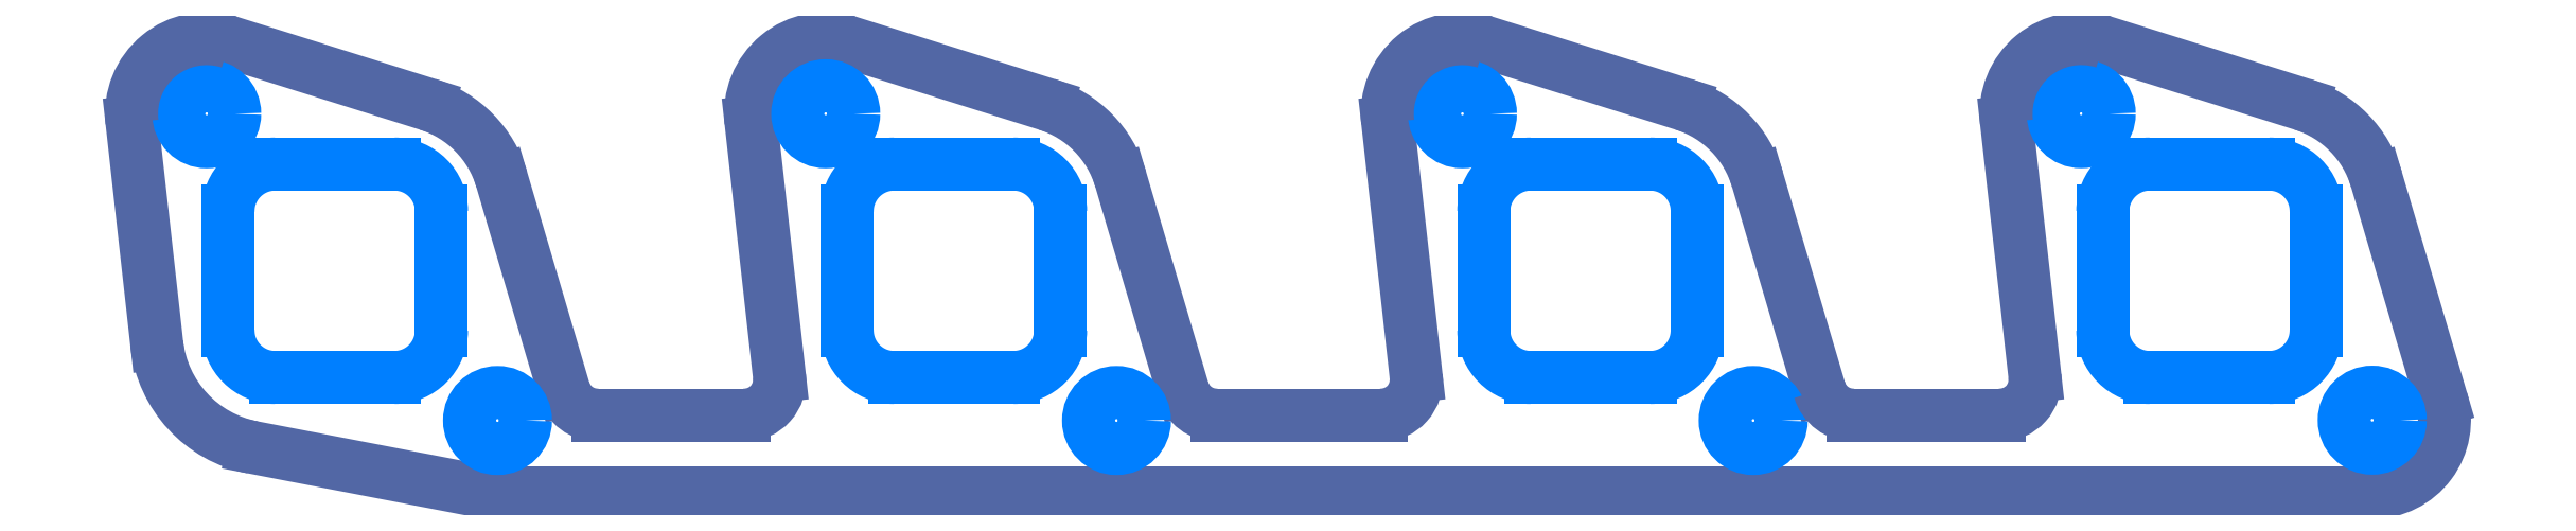
<metadata>
{"format":"dxf","ext":"dxf","renderer":"ezdxf+matplotlib","layout":"modelspace","background":"white","min_lineweight":24,"dpi":150}
</metadata>
<code>
0
SECTION
2
ENTITIES
0
LINE
8
1
10
19.6
20
25.22
30
0
11
24.42
21
-17.83
31
0
0
LINE
8
1
10
-131.4
20
-37.6
30
0
11
186.6
21
-37.6
31
0
0
LINE
8
1
10
43.9
20
18.1
30
0
11
64.1
21
18.1
31
0
0
LINE
8
1
10
-177.1
20
-10.1
30
0
11
-177.1
21
10.1
31
0
0
LINE
8
1
10
18.45
20
-24.5
30
0
11
-9.393
21
-24.5
31
0
0
LINE
8
1
10
-89.55
20
-24.5
30
0
11
-114.4
21
-24.5
31
0
0
LINE
8
1
10
198.3
20
-21.88
30
0
11
187.3
21
15.48
31
0
0
LINE
8
1
10
-64.1
20
18.1
30
0
11
-43.9
21
18.1
31
0
0
LINE
8
1
10
-143.2
20
28.23
30
0
11
-176.9
21
38.8
31
0
0
LINE
8
1
10
140.9
20
-10.1
30
0
11
140.9
21
10.1
31
0
0
LINE
8
1
10
-120.1
20
-20.2
30
0
11
-130.7
21
15.48
31
0
0
LINE
8
1
10
123.4
20
-24.5
30
0
11
98.61
21
-24.5
31
0
0
LINE
8
1
10
-15.15
20
-20.2
30
0
11
-25.68
21
15.48
31
0
0
LINE
8
1
10
-193.4
20
25.22
30
0
11
-189.2
21
-12.35
31
0
0
LINE
8
1
10
148.9
20
18.1
30
0
11
169.1
21
18.1
31
0
0
LINE
8
1
10
69.79
20
28.23
30
0
11
36.09
21
38.8
31
0
0
LINE
8
1
10
177.1
20
10.1
30
0
11
177.1
21
-10.1
31
0
0
LINE
8
1
10
174.8
20
28.23
30
0
11
141.1
21
38.82
31
0
0
LINE
8
1
10
-88.4
20
25.22
30
0
11
-83.58
21
-17.83
31
0
0
LINE
8
1
10
-172.9
20
-29.96
30
0
11
-135
21
-37.26
31
0
0
LINE
8
1
10
72.1
20
10.1
30
0
11
72.1
21
-10.1
31
0
0
LINE
8
1
10
92.85
20
-20.2
30
0
11
82.32
21
15.48
31
0
0
LINE
8
1
10
-38.21
20
28.23
30
0
11
-71.91
21
38.8
31
0
0
LINE
8
1
10
-169.1
20
18.1
30
0
11
-148.9
21
18.1
31
0
0
LINE
8
1
10
169.1
20
-18.1
30
0
11
148.9
21
-18.1
31
0
0
LINE
8
1
10
-43.9
20
-18.1
30
0
11
-64.1
21
-18.1
31
0
0
LINE
8
1
10
64.1
20
-18.1
30
0
11
43.9
21
-18.1
31
0
0
LINE
8
1
10
-35.9
20
10.1
30
0
11
-35.9
21
-10.1
31
0
0
LINE
8
1
10
35.9
20
-10.1
30
0
11
35.9
21
10.1
31
0
0
LINE
8
1
10
-140.9
20
10.1
30
0
11
-140.9
21
-10.1
31
0
0
LINE
8
1
10
124.6
20
25.23
30
0
11
129.4
21
-17.83
31
0
0
LINE
8
1
10
-72.1
20
-10.1
30
0
11
-72.1
21
10.1
31
0
0
LINE
8
1
10
-148.9
20
-18.1
30
0
11
-169.1
21
-18.1
31
0
0
ARC
8
1
10
64.1
20
-10.1
30
0
40
8
50
270
51
0
0
ARC
8
1
10
-75.73
20
26.64
30
0
40
12.75
50
72.58
51
186.4
0
ARC
8
1
10
186.6
20
-25.35
30
0
40
12.25
50
270
51
16.44
0
ARC
8
1
10
148.9
20
-10.1
30
0
40
8
50
180
51
270
0
ARC
8
1
10
-64.1
20
-10.1
30
0
40
8
50
180
51
270
0
ARC
8
1
10
-169.1
20
10.1
30
0
40
8
50
90
51
180
0
ARC
8
1
10
-169.1
20
-10.1
30
0
40
20.22
50
186.4
51
259.1
0
ARC
8
1
10
-169.1
20
-10.1
30
0
40
8
50
180
51
270
0
ARC
8
1
10
-43.9
20
-10.1
30
0
40
8
50
270
51
0
0
ARC
8
1
10
169.1
20
10.1
30
0
40
19
50
16.44
51
72.58
0
ARC
8
1
10
148.9
20
10.1
30
0
40
8
50
90
51
180
0
ARC
8
1
10
-148.9
20
-10.1
30
0
40
8
50
270
51
360
0
ARC
8
1
10
-43.9
20
10.1
30
0
40
8
50
0
51
90
0
CIRCLE
8
1
10
186.6
20
-25.35
30
0
40
4.75
0
CIRCLE
8
1
10
-180.7
20
26.64
30
0
40
4.75
0
ARC
8
1
10
123.4
20
-18.5
30
0
40
6
50
270
51
6.378
0
ARC
8
1
10
-131.4
20
-18.6
30
0
40
19
50
259.1
51
270
0
ARC
8
1
10
-9.393
20
-18.5
30
0
40
6
50
196.4
51
270
0
ARC
8
1
10
-64.1
20
10.1
30
0
40
8
50
90
51
180
0
CIRCLE
8
1
10
81.6
20
-25.4
30
0
40
4.75
0
ARC
8
1
10
-180.7
20
26.64
30
0
40
12.75
50
72.58
51
186.4
0
ARC
8
1
10
64.1
20
10.1
30
0
40
8
50
0
51
90
0
CIRCLE
8
1
10
137.2
20
26.65
30
0
40
4.75
0
ARC
8
1
10
-43.9
20
10.1
30
0
40
19
50
16.44
51
72.58
0
ARC
8
1
10
-114.4
20
-18.5
30
0
40
6
50
196.4
51
270
0
CIRCLE
8
1
10
32.27
20
26.64
30
0
40
4.75
0
ARC
8
1
10
18.45
20
-18.5
30
0
40
6
50
270
51
6.378
0
ARC
8
1
10
-148.9
20
10.1
30
0
40
19
50
16.44
51
72.58
0
CIRCLE
8
1
10
-131.4
20
-25.4
30
0
40
4.75
0
ARC
8
1
10
43.9
20
-10.1
30
0
40
8
50
180
51
270
0
ARC
8
1
10
-89.55
20
-18.5
30
0
40
6
50
270
51
6.378
0
CIRCLE
8
1
10
-26.4
20
-25.4
30
0
40
4.75
0
ARC
8
1
10
-148.9
20
10.1
30
0
40
8
50
0
51
90
0
ARC
8
1
10
98.61
20
-18.5
30
0
40
6
50
196.4
51
270
0
ARC
8
1
10
64.1
20
10.1
30
0
40
19
50
16.44
51
72.58
0
ARC
8
1
10
169.1
20
10.1
30
0
40
8
50
0
51
90
0
CIRCLE
8
1
10
-75.73
20
26.64
30
0
40
4.75
0
ARC
8
1
10
32.27
20
26.64
30
0
40
12.75
50
72.58
51
186.4
0
ARC
8
1
10
43.9
20
10.1
30
0
40
8
50
90
51
180
0
ARC
8
1
10
137.2
20
26.65
30
0
40
12.75
50
72.58
51
186.4
0
ARC
8
1
10
169.1
20
-10.1
30
0
40
8
50
270
51
0
0
ENDSEC
0
EOF

</code>
